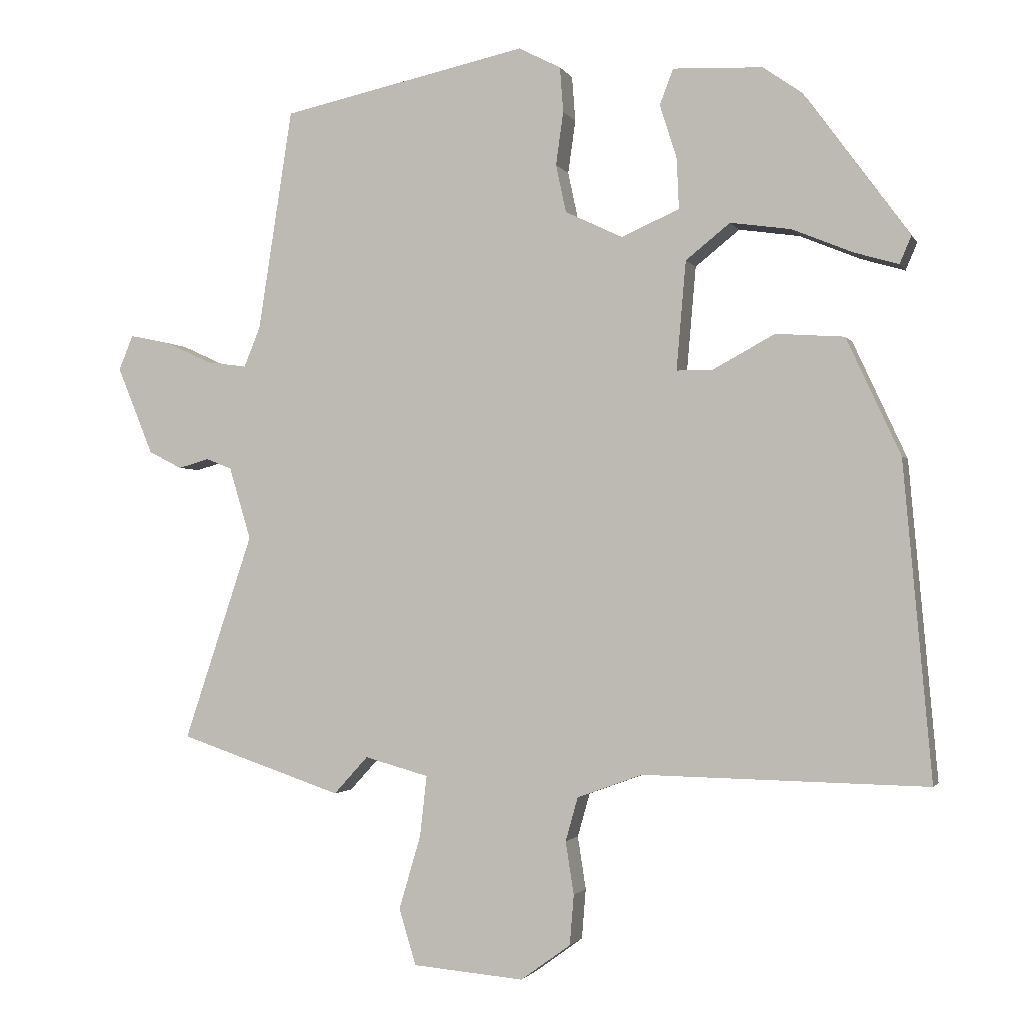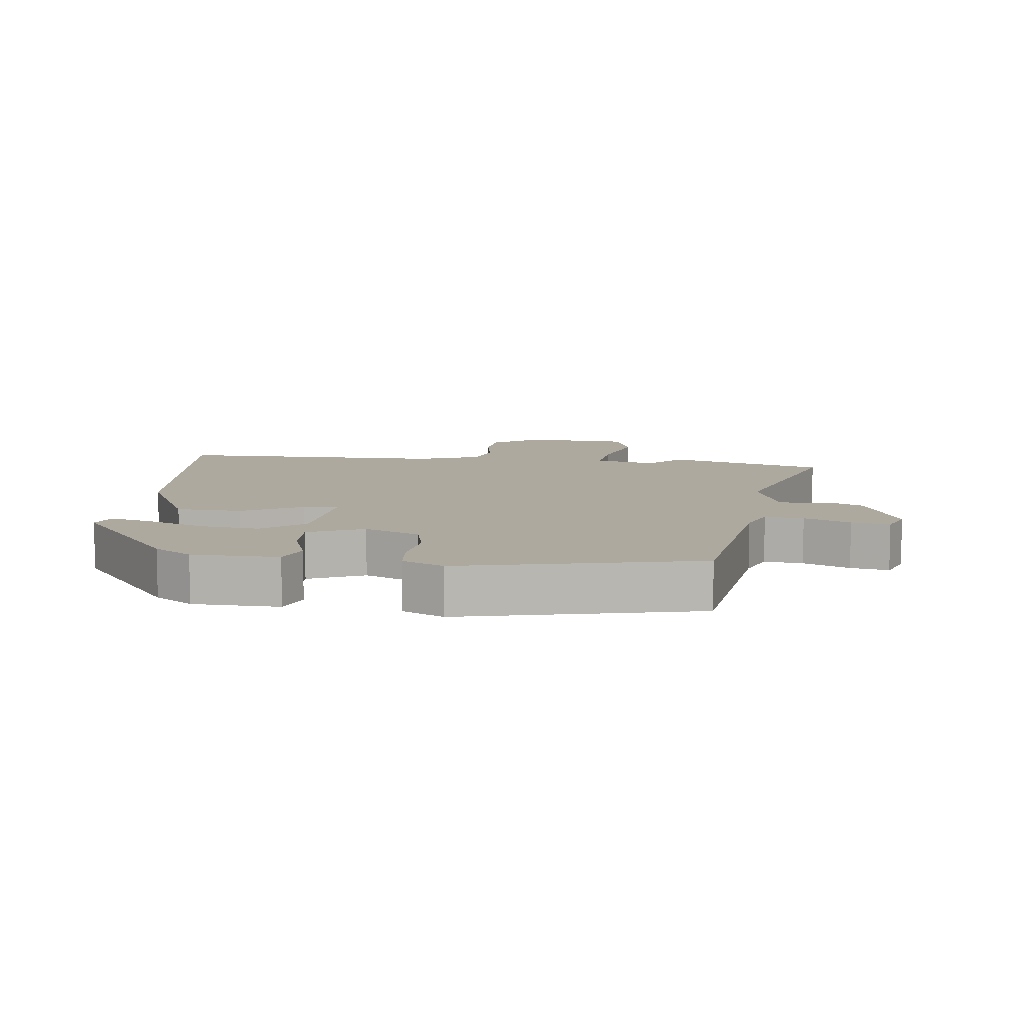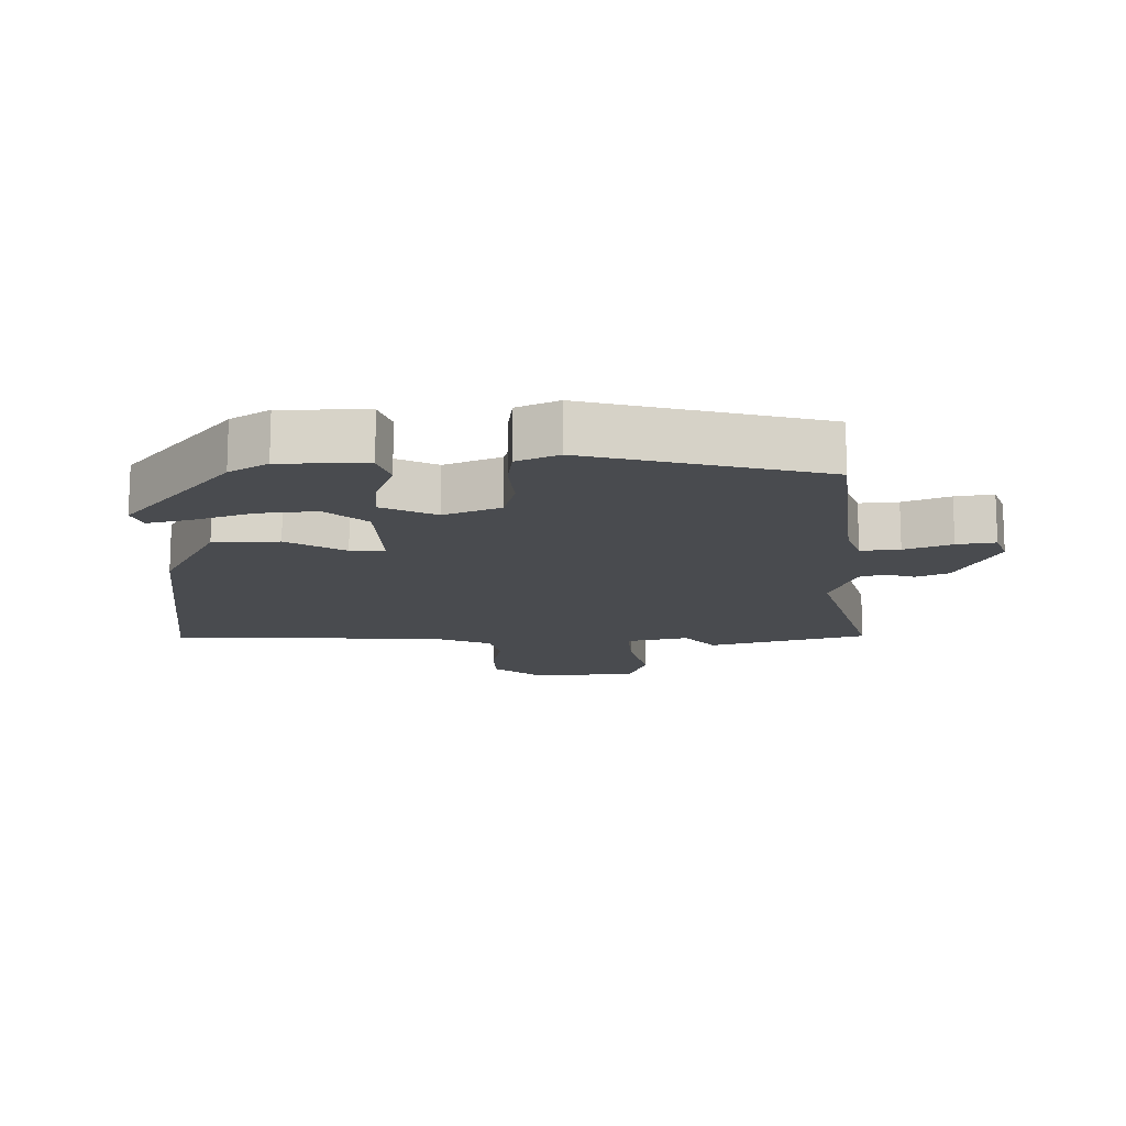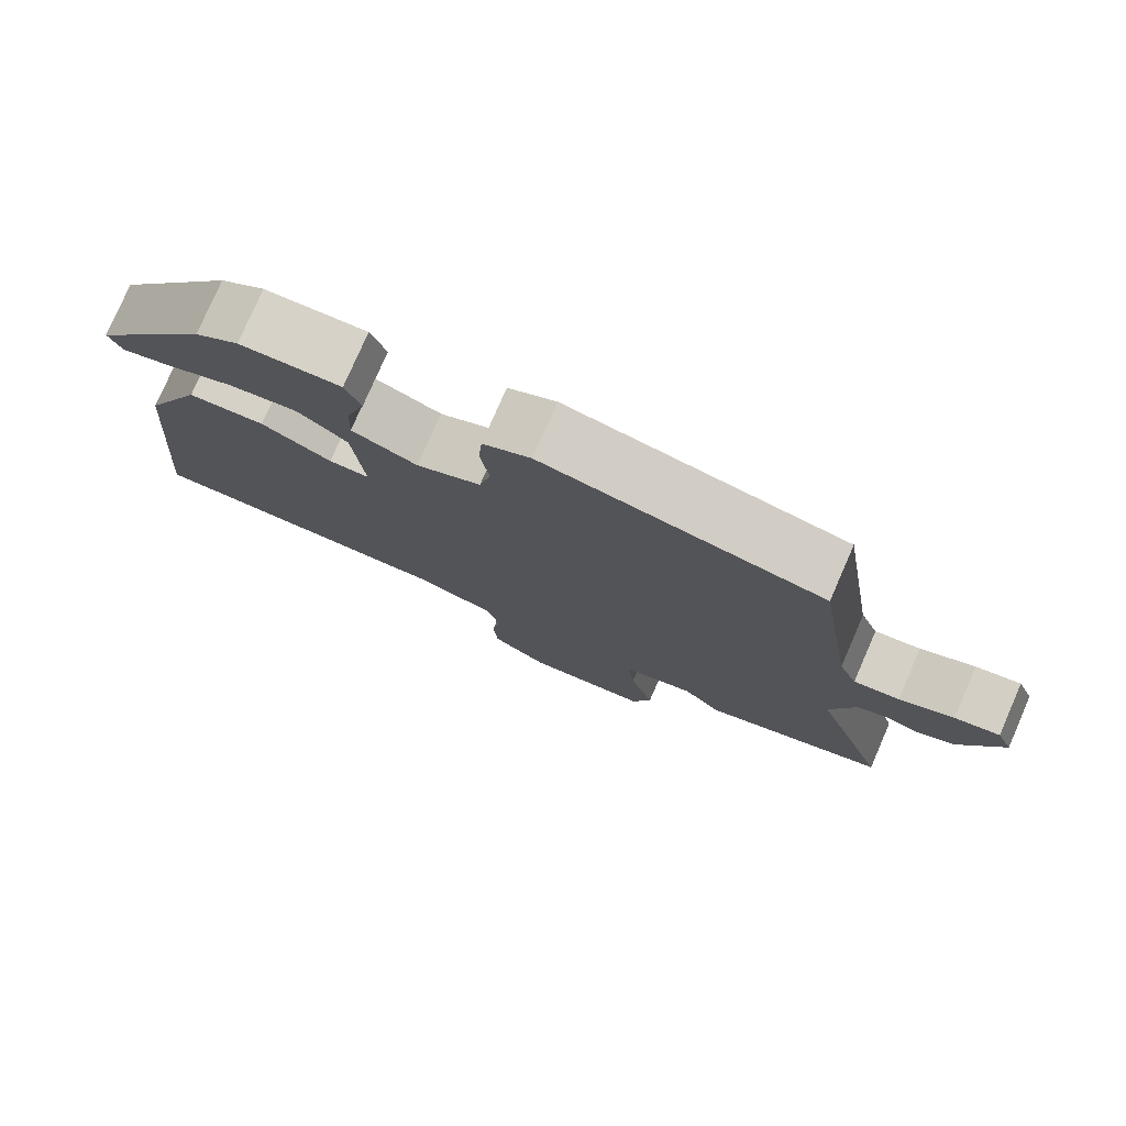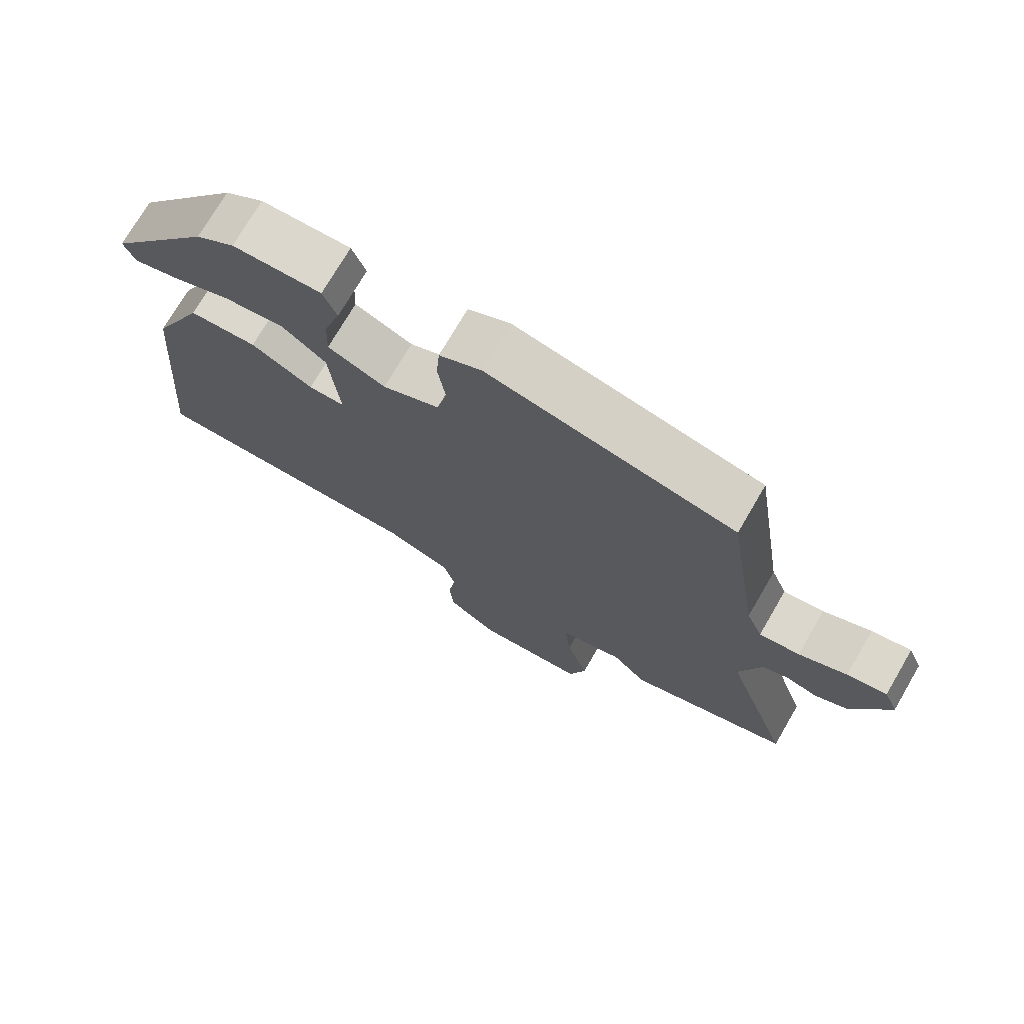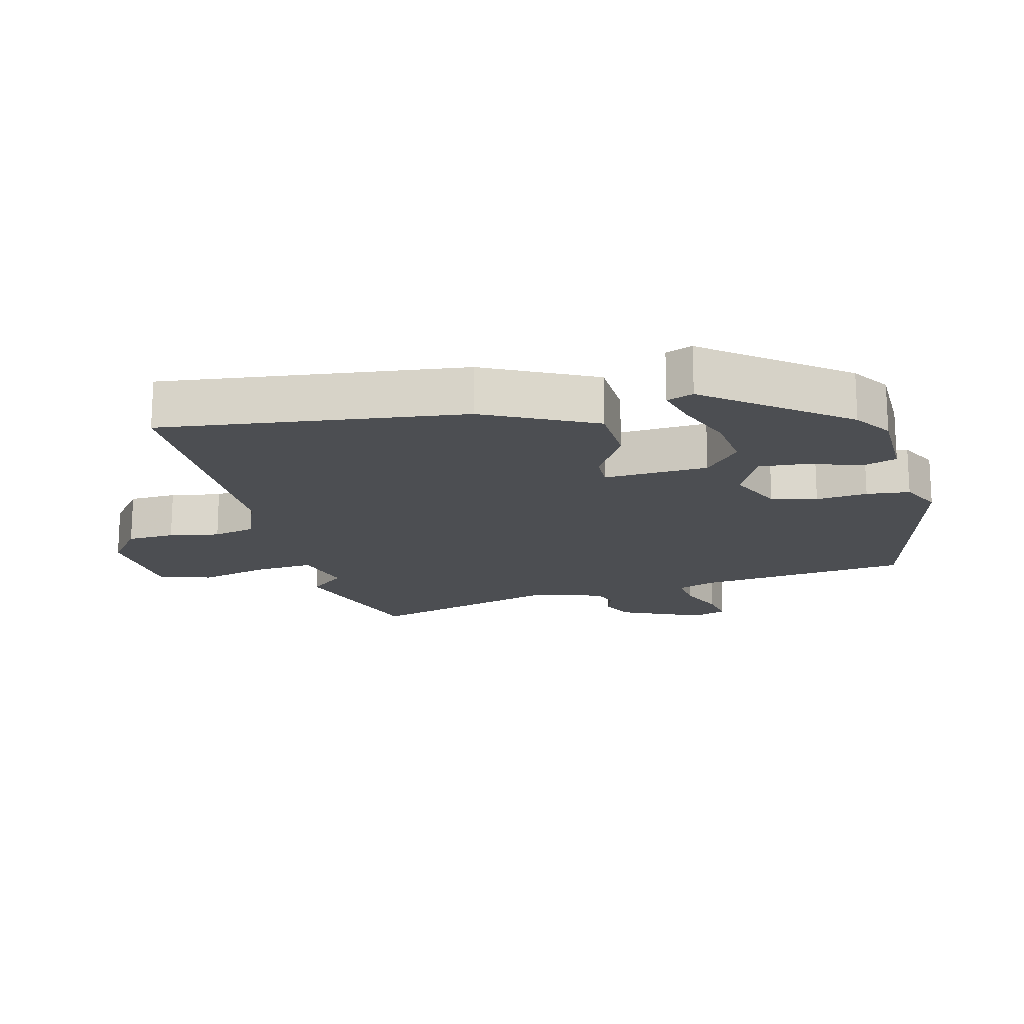
<metadata>
{"format":"obj","ext":"obj","renderer":"f3d","projection":"perspective","resolution":1024,"background":"white","views":[{"elev":-1.8,"azim":-163.8,"up":"+Z"},{"elev":9.1,"azim":5.9,"up":"+Y"},{"elev":-14.1,"azim":-1.8,"up":"+Y"},{"elev":78.4,"azim":23.6,"up":"+Z"},{"elev":73.9,"azim":30.3,"up":"+Z"},{"elev":-17.0,"azim":-77.7,"up":"+Y"}]}
</metadata>
<code>
v 0.568 0.07 -0.477
v 0.328 0.07 -0.558
v 0.278 0.07 -0.503
v 0.184 0.07 -0.529
v 0.194 0.07 -0.618
v 0.226 0.07 -0.726
v 0.201 0.07 -0.808
v 0.038 0.07 -0.822
v -0.035 0.07 -0.769
v -0.041 0.07 -0.696
v -0.029 0.07 -0.619
v -0.047 0.07 -0.555
v -0.143 0.07 -0.52
v -0.559 0.07 -0.528
v -0.518 0.07 -0.066
v -0.439 0.07 0.105
v -0.339 0.07 0.112
v -0.248 0.07 0.063
v -0.195 0.07 0.063
v -0.209 0.07 0.222
v -0.274 0.07 0.274
v -0.363 0.07 0.261
v -0.452 0.07 0.224
v -0.516 0.07 0.205
v -0.533 0.07 0.245
v -0.379 0.07 0.456
v -0.322 0.07 0.496
v -0.191 0.07 0.502
v -0.171 0.07 0.45
v -0.196 0.07 0.371
v -0.199 0.07 0.297
v -0.114 0.07 0.26
v -0.03 0.07 0.3
v -0.015 0.07 0.37
v -0.026 0.07 0.448
v -0.021 0.07 0.514
v 0.041 0.07 0.546
v 0.402 0.07 0.469
v 0.452 0.07 0.145
v 0.476 0.07 0.086
v 0.535 0.07 0.094
v 0.605 0.07 0.126
v 0.663 0.07 0.138
v 0.684 0.07 0.087
v 0.631 0.07 -0.042
v 0.582 0.07 -0.067
v 0.537 0.07 -0.054
v 0.499 0.07 -0.069
v 0.467 0.07 -0.175
v 0.568 0 -0.477
v 0.328 0 -0.558
v 0.278 0 -0.503
v 0.184 0 -0.529
v 0.194 0 -0.618
v 0.226 0 -0.726
v 0.201 0 -0.808
v 0.038 0 -0.822
v -0.035 0 -0.769
v -0.041 0 -0.696
v -0.029 0 -0.619
v -0.047 0 -0.555
v -0.143 0 -0.52
v -0.559 0 -0.528
v -0.518 0 -0.066
v -0.439 0 0.105
v -0.339 0 0.112
v -0.248 0 0.063
v -0.195 0 0.063
v -0.209 0 0.222
v -0.274 0 0.274
v -0.363 0 0.261
v -0.452 0 0.224
v -0.516 0 0.205
v -0.533 0 0.245
v -0.379 0 0.456
v -0.322 0 0.496
v -0.191 0 0.502
v -0.171 0 0.45
v -0.196 0 0.371
v -0.199 0 0.297
v -0.114 0 0.26
v -0.03 0 0.3
v -0.015 0 0.37
v -0.026 0 0.448
v -0.021 0 0.514
v 0.041 0 0.546
v 0.402 0 0.469
v 0.452 0 0.145
v 0.476 0 0.086
v 0.535 0 0.094
v 0.605 0 0.126
v 0.663 0 0.138
v 0.684 0 0.087
v 0.631 0 -0.042
v 0.582 0 -0.067
v 0.537 0 -0.054
v 0.499 0 -0.069
v 0.467 0 -0.175
f 44 45 46 47
f 44 47 48
f 41 42 43 44
f 40 41 44 48
f 39 40 48 49
f 37 38 39 49
f 34 35 36 37
f 33 34 37 49
f 27 28 29 30
f 27 30 31
f 26 27 31
f 25 26 31
f 22 23 24 25
f 21 22 25 31
f 20 21 31 32
f 15 16 17 18
f 13 14 15 18
f 12 13 18 19
f 11 12 19 20
f 9 10 11
f 8 9 11
f 5 6 7 8
f 4 5 8 11
f 49 1 2 3
f 32 33 49 3
f 4 11 20 32
f 3 4 32
f 96 95 94 93
f 97 96 93
f 93 92 91 90
f 97 93 90 89
f 98 97 89 88
f 98 88 87 86
f 86 85 84 83
f 98 86 83 82
f 79 78 77 76
f 80 79 76
f 80 76 75
f 80 75 74
f 74 73 72 71
f 80 74 71 70
f 81 80 70 69
f 67 66 65 64
f 67 64 63 62
f 68 67 62 61
f 69 68 61 60
f 60 59 58
f 60 58 57
f 57 56 55 54
f 60 57 54 53
f 52 51 50 98
f 52 98 82 81
f 81 69 60 53
f 81 53 52
f 1 50 51 2
f 2 51 52 3
f 3 52 53 4
f 4 53 54 5
f 5 54 55 6
f 6 55 56 7
f 7 56 57 8
f 8 57 58 9
f 9 58 59 10
f 10 59 60 11
f 11 60 61 12
f 12 61 62 13
f 13 62 63 14
f 14 63 64 15
f 15 64 65 16
f 16 65 66 17
f 17 66 67 18
f 18 67 68 19
f 19 68 69 20
f 20 69 70 21
f 21 70 71 22
f 22 71 72 23
f 23 72 73 24
f 24 73 74 25
f 25 74 75 26
f 26 75 76 27
f 27 76 77 28
f 28 77 78 29
f 29 78 79 30
f 30 79 80 31
f 31 80 81 32
f 32 81 82 33
f 33 82 83 34
f 34 83 84 35
f 35 84 85 36
f 36 85 86 37
f 37 86 87 38
f 38 87 88 39
f 39 88 89 40
f 40 89 90 41
f 41 90 91 42
f 42 91 92 43
f 43 92 93 44
f 44 93 94 45
f 45 94 95 46
f 46 95 96 47
f 47 96 97 48
f 48 97 98 49
f 49 98 50 1

</code>
